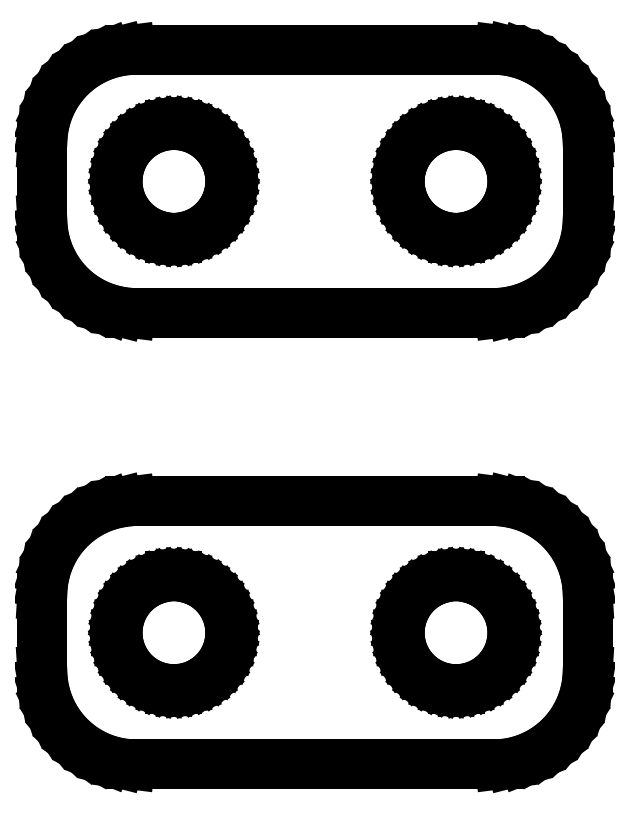
<metadata>
{"format":"dxf","ext":"dxf","renderer":"ezdxf+matplotlib","layout":"modelspace","background":"white","min_lineweight":24,"dpi":150}
</metadata>
<code>
0
SECTION
2
ENTITIES
0
LINE
8
0
10
10.44
20
41.09
11
11.05
21
41.24
0
LINE
8
0
10
11.05
20
41.24
11
11.63
21
41.48
0
LINE
8
0
10
11.63
20
41.48
11
12.18
21
41.78
0
LINE
8
0
10
12.18
20
41.78
11
12.69
21
42.15
0
LINE
8
0
10
12.69
20
42.15
11
13.14
21
42.58
0
LINE
8
0
10
13.14
20
42.58
11
13.55
21
43.06
0
LINE
8
0
10
13.55
20
43.06
11
13.88
21
43.59
0
LINE
8
0
10
13.88
20
43.59
11
14.15
21
44.16
0
LINE
8
0
10
14.15
20
44.16
11
14.34
21
44.76
0
LINE
8
0
10
14.34
20
44.76
11
14.46
21
45.37
0
LINE
8
0
10
14.46
20
45.37
11
14.5
21
46
0
LINE
8
0
10
14.5
20
46
11
14.5
21
50
0
LINE
8
0
10
14.5
20
50
11
14.46
21
50.63
0
LINE
8
0
10
14.46
20
50.63
11
14.34
21
51.24
0
LINE
8
0
10
14.34
20
51.24
11
14.15
21
51.84
0
LINE
8
0
10
14.15
20
51.84
11
13.88
21
52.41
0
LINE
8
0
10
13.88
20
52.41
11
13.55
21
52.94
0
LINE
8
0
10
13.55
20
52.94
11
13.14
21
53.42
0
LINE
8
0
10
13.14
20
53.42
11
12.69
21
53.85
0
LINE
8
0
10
12.69
20
53.85
11
12.18
21
54.22
0
LINE
8
0
10
12.18
20
54.22
11
11.63
21
54.52
0
LINE
8
0
10
11.63
20
54.52
11
11.05
21
54.76
0
LINE
8
0
10
11.05
20
54.76
11
10.44
21
54.91
0
LINE
8
0
10
10.44
20
54.91
11
9.814
21
54.99
0
LINE
8
0
10
9.814
20
54.99
11
-9.814
21
54.99
0
LINE
8
0
10
-9.814
20
54.99
11
-10.44
21
54.91
0
LINE
8
0
10
-10.44
20
54.91
11
-11.05
21
54.76
0
LINE
8
0
10
-11.05
20
54.76
11
-11.63
21
54.52
0
LINE
8
0
10
-11.63
20
54.52
11
-12.18
21
54.22
0
LINE
8
0
10
-12.18
20
54.22
11
-12.69
21
53.85
0
LINE
8
0
10
-12.69
20
53.85
11
-13.14
21
53.42
0
LINE
8
0
10
-13.14
20
53.42
11
-13.55
21
52.94
0
LINE
8
0
10
-13.55
20
52.94
11
-13.88
21
52.41
0
LINE
8
0
10
-13.88
20
52.41
11
-14.15
21
51.84
0
LINE
8
0
10
-14.15
20
51.84
11
-14.34
21
51.24
0
LINE
8
0
10
-14.34
20
51.24
11
-14.46
21
50.63
0
LINE
8
0
10
-14.46
20
50.63
11
-14.5
21
50
0
LINE
8
0
10
-14.5
20
50
11
-14.5
21
46
0
LINE
8
0
10
-14.5
20
46
11
-14.46
21
45.37
0
LINE
8
0
10
-14.46
20
45.37
11
-14.34
21
44.76
0
LINE
8
0
10
-14.34
20
44.76
11
-14.15
21
44.16
0
LINE
8
0
10
-14.15
20
44.16
11
-13.88
21
43.59
0
LINE
8
0
10
-13.88
20
43.59
11
-13.55
21
43.06
0
LINE
8
0
10
-13.55
20
43.06
11
-13.14
21
42.58
0
LINE
8
0
10
-13.14
20
42.58
11
-12.69
21
42.15
0
LINE
8
0
10
-12.69
20
42.15
11
-12.18
21
41.78
0
LINE
8
0
10
-12.18
20
41.78
11
-11.63
21
41.48
0
LINE
8
0
10
-11.63
20
41.48
11
-11.05
21
41.24
0
LINE
8
0
10
-11.05
20
41.24
11
-10.44
21
41.09
0
LINE
8
0
10
-10.44
20
41.09
11
-9.814
21
41.01
0
LINE
8
0
10
-9.814
20
41.01
11
9.814
21
41.01
0
LINE
8
0
10
9.814
20
41.01
11
10.44
21
41.09
0
LINE
8
0
10
7.312
20
45.01
11
6.938
21
45.05
0
LINE
8
0
10
6.938
20
45.05
11
6.573
21
45.15
0
LINE
8
0
10
6.573
20
45.15
11
6.223
21
45.29
0
LINE
8
0
10
6.223
20
45.29
11
5.893
21
45.47
0
LINE
8
0
10
5.893
20
45.47
11
5.588
21
45.69
0
LINE
8
0
10
5.588
20
45.69
11
5.313
21
45.95
0
LINE
8
0
10
5.313
20
45.95
11
5.073
21
46.24
0
LINE
8
0
10
5.073
20
46.24
11
4.871
21
46.55
0
LINE
8
0
10
4.871
20
46.55
11
4.711
21
46.9
0
LINE
8
0
10
4.711
20
46.9
11
4.594
21
47.25
0
LINE
8
0
10
4.594
20
47.25
11
4.524
21
47.62
0
LINE
8
0
10
4.524
20
47.62
11
4.5
21
48
0
LINE
8
0
10
4.5
20
48
11
4.524
21
48.38
0
LINE
8
0
10
4.524
20
48.38
11
4.594
21
48.75
0
LINE
8
0
10
4.594
20
48.75
11
4.711
21
49.1
0
LINE
8
0
10
4.711
20
49.1
11
4.871
21
49.45
0
LINE
8
0
10
4.871
20
49.45
11
5.073
21
49.76
0
LINE
8
0
10
5.073
20
49.76
11
5.313
21
50.05
0
LINE
8
0
10
5.313
20
50.05
11
5.588
21
50.31
0
LINE
8
0
10
5.588
20
50.31
11
5.893
21
50.53
0
LINE
8
0
10
5.893
20
50.53
11
6.223
21
50.71
0
LINE
8
0
10
6.223
20
50.71
11
6.573
21
50.85
0
LINE
8
0
10
6.573
20
50.85
11
6.938
21
50.95
0
LINE
8
0
10
6.938
20
50.95
11
7.312
21
50.99
0
LINE
8
0
10
7.312
20
50.99
11
7.688
21
50.99
0
LINE
8
0
10
7.688
20
50.99
11
8.062
21
50.95
0
LINE
8
0
10
8.062
20
50.95
11
8.427
21
50.85
0
LINE
8
0
10
8.427
20
50.85
11
8.777
21
50.71
0
LINE
8
0
10
8.777
20
50.71
11
9.107
21
50.53
0
LINE
8
0
10
9.107
20
50.53
11
9.412
21
50.31
0
LINE
8
0
10
9.412
20
50.31
11
9.687
21
50.05
0
LINE
8
0
10
9.687
20
50.05
11
9.927
21
49.76
0
LINE
8
0
10
9.927
20
49.76
11
10.13
21
49.45
0
LINE
8
0
10
10.13
20
49.45
11
10.29
21
49.1
0
LINE
8
0
10
10.29
20
49.1
11
10.41
21
48.75
0
LINE
8
0
10
10.41
20
48.75
11
10.48
21
48.38
0
LINE
8
0
10
10.48
20
48.38
11
10.5
21
48
0
LINE
8
0
10
10.5
20
48
11
10.48
21
47.62
0
LINE
8
0
10
10.48
20
47.62
11
10.41
21
47.25
0
LINE
8
0
10
10.41
20
47.25
11
10.29
21
46.9
0
LINE
8
0
10
10.29
20
46.9
11
10.13
21
46.55
0
LINE
8
0
10
10.13
20
46.55
11
9.927
21
46.24
0
LINE
8
0
10
9.927
20
46.24
11
9.687
21
45.95
0
LINE
8
0
10
9.687
20
45.95
11
9.412
21
45.69
0
LINE
8
0
10
9.412
20
45.69
11
9.107
21
45.47
0
LINE
8
0
10
9.107
20
45.47
11
8.777
21
45.29
0
LINE
8
0
10
8.777
20
45.29
11
8.427
21
45.15
0
LINE
8
0
10
8.427
20
45.15
11
8.062
21
45.05
0
LINE
8
0
10
8.062
20
45.05
11
7.688
21
45.01
0
LINE
8
0
10
7.688
20
45.01
11
7.312
21
45.01
0
LINE
8
0
10
-7.688
20
45.01
11
-8.062
21
45.05
0
LINE
8
0
10
-8.062
20
45.05
11
-8.427
21
45.15
0
LINE
8
0
10
-8.427
20
45.15
11
-8.777
21
45.29
0
LINE
8
0
10
-8.777
20
45.29
11
-9.107
21
45.47
0
LINE
8
0
10
-9.107
20
45.47
11
-9.412
21
45.69
0
LINE
8
0
10
-9.412
20
45.69
11
-9.687
21
45.95
0
LINE
8
0
10
-9.687
20
45.95
11
-9.927
21
46.24
0
LINE
8
0
10
-9.927
20
46.24
11
-10.13
21
46.55
0
LINE
8
0
10
-10.13
20
46.55
11
-10.29
21
46.9
0
LINE
8
0
10
-10.29
20
46.9
11
-10.41
21
47.25
0
LINE
8
0
10
-10.41
20
47.25
11
-10.48
21
47.62
0
LINE
8
0
10
-10.48
20
47.62
11
-10.5
21
48
0
LINE
8
0
10
-10.5
20
48
11
-10.48
21
48.38
0
LINE
8
0
10
-10.48
20
48.38
11
-10.41
21
48.75
0
LINE
8
0
10
-10.41
20
48.75
11
-10.29
21
49.1
0
LINE
8
0
10
-10.29
20
49.1
11
-10.13
21
49.45
0
LINE
8
0
10
-10.13
20
49.45
11
-9.927
21
49.76
0
LINE
8
0
10
-9.927
20
49.76
11
-9.687
21
50.05
0
LINE
8
0
10
-9.687
20
50.05
11
-9.412
21
50.31
0
LINE
8
0
10
-9.412
20
50.31
11
-9.107
21
50.53
0
LINE
8
0
10
-9.107
20
50.53
11
-8.777
21
50.71
0
LINE
8
0
10
-8.777
20
50.71
11
-8.427
21
50.85
0
LINE
8
0
10
-8.427
20
50.85
11
-8.062
21
50.95
0
LINE
8
0
10
-8.062
20
50.95
11
-7.688
21
50.99
0
LINE
8
0
10
-7.688
20
50.99
11
-7.312
21
50.99
0
LINE
8
0
10
-7.312
20
50.99
11
-6.938
21
50.95
0
LINE
8
0
10
-6.938
20
50.95
11
-6.573
21
50.85
0
LINE
8
0
10
-6.573
20
50.85
11
-6.223
21
50.71
0
LINE
8
0
10
-6.223
20
50.71
11
-5.893
21
50.53
0
LINE
8
0
10
-5.893
20
50.53
11
-5.588
21
50.31
0
LINE
8
0
10
-5.588
20
50.31
11
-5.313
21
50.05
0
LINE
8
0
10
-5.313
20
50.05
11
-5.073
21
49.76
0
LINE
8
0
10
-5.073
20
49.76
11
-4.871
21
49.45
0
LINE
8
0
10
-4.871
20
49.45
11
-4.711
21
49.1
0
LINE
8
0
10
-4.711
20
49.1
11
-4.594
21
48.75
0
LINE
8
0
10
-4.594
20
48.75
11
-4.524
21
48.38
0
LINE
8
0
10
-4.524
20
48.38
11
-4.5
21
48
0
LINE
8
0
10
-4.5
20
48
11
-4.524
21
47.62
0
LINE
8
0
10
-4.524
20
47.62
11
-4.594
21
47.25
0
LINE
8
0
10
-4.594
20
47.25
11
-4.711
21
46.9
0
LINE
8
0
10
-4.711
20
46.9
11
-4.871
21
46.55
0
LINE
8
0
10
-4.871
20
46.55
11
-5.073
21
46.24
0
LINE
8
0
10
-5.073
20
46.24
11
-5.313
21
45.95
0
LINE
8
0
10
-5.313
20
45.95
11
-5.588
21
45.69
0
LINE
8
0
10
-5.588
20
45.69
11
-5.893
21
45.47
0
LINE
8
0
10
-5.893
20
45.47
11
-6.223
21
45.29
0
LINE
8
0
10
-6.223
20
45.29
11
-6.573
21
45.15
0
LINE
8
0
10
-6.573
20
45.15
11
-6.938
21
45.05
0
LINE
8
0
10
-6.938
20
45.05
11
-7.312
21
45.01
0
LINE
8
0
10
-7.312
20
45.01
11
-7.688
21
45.01
0
LINE
8
0
10
10.44
20
17.09
11
11.05
21
17.24
0
LINE
8
0
10
11.05
20
17.24
11
11.63
21
17.48
0
LINE
8
0
10
11.63
20
17.48
11
12.18
21
17.78
0
LINE
8
0
10
12.18
20
17.78
11
12.69
21
18.15
0
LINE
8
0
10
12.69
20
18.15
11
13.14
21
18.58
0
LINE
8
0
10
13.14
20
18.58
11
13.55
21
19.06
0
LINE
8
0
10
13.55
20
19.06
11
13.88
21
19.59
0
LINE
8
0
10
13.88
20
19.59
11
14.15
21
20.16
0
LINE
8
0
10
14.15
20
20.16
11
14.34
21
20.76
0
LINE
8
0
10
14.34
20
20.76
11
14.46
21
21.37
0
LINE
8
0
10
14.46
20
21.37
11
14.5
21
22
0
LINE
8
0
10
14.5
20
22
11
14.5
21
26
0
LINE
8
0
10
14.5
20
26
11
14.46
21
26.63
0
LINE
8
0
10
14.46
20
26.63
11
14.34
21
27.24
0
LINE
8
0
10
14.34
20
27.24
11
14.15
21
27.84
0
LINE
8
0
10
14.15
20
27.84
11
13.88
21
28.41
0
LINE
8
0
10
13.88
20
28.41
11
13.55
21
28.94
0
LINE
8
0
10
13.55
20
28.94
11
13.14
21
29.42
0
LINE
8
0
10
13.14
20
29.42
11
12.69
21
29.85
0
LINE
8
0
10
12.69
20
29.85
11
12.18
21
30.22
0
LINE
8
0
10
12.18
20
30.22
11
11.63
21
30.52
0
LINE
8
0
10
11.63
20
30.52
11
11.05
21
30.76
0
LINE
8
0
10
11.05
20
30.76
11
10.44
21
30.91
0
LINE
8
0
10
10.44
20
30.91
11
9.814
21
30.99
0
LINE
8
0
10
9.814
20
30.99
11
-9.814
21
30.99
0
LINE
8
0
10
-9.814
20
30.99
11
-10.44
21
30.91
0
LINE
8
0
10
-10.44
20
30.91
11
-11.05
21
30.76
0
LINE
8
0
10
-11.05
20
30.76
11
-11.63
21
30.52
0
LINE
8
0
10
-11.63
20
30.52
11
-12.18
21
30.22
0
LINE
8
0
10
-12.18
20
30.22
11
-12.69
21
29.85
0
LINE
8
0
10
-12.69
20
29.85
11
-13.14
21
29.42
0
LINE
8
0
10
-13.14
20
29.42
11
-13.55
21
28.94
0
LINE
8
0
10
-13.55
20
28.94
11
-13.88
21
28.41
0
LINE
8
0
10
-13.88
20
28.41
11
-14.15
21
27.84
0
LINE
8
0
10
-14.15
20
27.84
11
-14.34
21
27.24
0
LINE
8
0
10
-14.34
20
27.24
11
-14.46
21
26.63
0
LINE
8
0
10
-14.46
20
26.63
11
-14.5
21
26
0
LINE
8
0
10
-14.5
20
26
11
-14.5
21
22
0
LINE
8
0
10
-14.5
20
22
11
-14.46
21
21.37
0
LINE
8
0
10
-14.46
20
21.37
11
-14.34
21
20.76
0
LINE
8
0
10
-14.34
20
20.76
11
-14.15
21
20.16
0
LINE
8
0
10
-14.15
20
20.16
11
-13.88
21
19.59
0
LINE
8
0
10
-13.88
20
19.59
11
-13.55
21
19.06
0
LINE
8
0
10
-13.55
20
19.06
11
-13.14
21
18.58
0
LINE
8
0
10
-13.14
20
18.58
11
-12.69
21
18.15
0
LINE
8
0
10
-12.69
20
18.15
11
-12.18
21
17.78
0
LINE
8
0
10
-12.18
20
17.78
11
-11.63
21
17.48
0
LINE
8
0
10
-11.63
20
17.48
11
-11.05
21
17.24
0
LINE
8
0
10
-11.05
20
17.24
11
-10.44
21
17.09
0
LINE
8
0
10
-10.44
20
17.09
11
-9.814
21
17.01
0
LINE
8
0
10
-9.814
20
17.01
11
9.814
21
17.01
0
LINE
8
0
10
9.814
20
17.01
11
10.44
21
17.09
0
LINE
8
0
10
7.312
20
21.01
11
6.938
21
21.05
0
LINE
8
0
10
6.938
20
21.05
11
6.573
21
21.15
0
LINE
8
0
10
6.573
20
21.15
11
6.223
21
21.29
0
LINE
8
0
10
6.223
20
21.29
11
5.893
21
21.47
0
LINE
8
0
10
5.893
20
21.47
11
5.588
21
21.69
0
LINE
8
0
10
5.588
20
21.69
11
5.313
21
21.95
0
LINE
8
0
10
5.313
20
21.95
11
5.073
21
22.24
0
LINE
8
0
10
5.073
20
22.24
11
4.871
21
22.55
0
LINE
8
0
10
4.871
20
22.55
11
4.711
21
22.9
0
LINE
8
0
10
4.711
20
22.9
11
4.594
21
23.25
0
LINE
8
0
10
4.594
20
23.25
11
4.524
21
23.62
0
LINE
8
0
10
4.524
20
23.62
11
4.5
21
24
0
LINE
8
0
10
4.5
20
24
11
4.524
21
24.38
0
LINE
8
0
10
4.524
20
24.38
11
4.594
21
24.75
0
LINE
8
0
10
4.594
20
24.75
11
4.711
21
25.1
0
LINE
8
0
10
4.711
20
25.1
11
4.871
21
25.45
0
LINE
8
0
10
4.871
20
25.45
11
5.073
21
25.76
0
LINE
8
0
10
5.073
20
25.76
11
5.313
21
26.05
0
LINE
8
0
10
5.313
20
26.05
11
5.588
21
26.31
0
LINE
8
0
10
5.588
20
26.31
11
5.893
21
26.53
0
LINE
8
0
10
5.893
20
26.53
11
6.223
21
26.71
0
LINE
8
0
10
6.223
20
26.71
11
6.573
21
26.85
0
LINE
8
0
10
6.573
20
26.85
11
6.938
21
26.95
0
LINE
8
0
10
6.938
20
26.95
11
7.312
21
26.99
0
LINE
8
0
10
7.312
20
26.99
11
7.688
21
26.99
0
LINE
8
0
10
7.688
20
26.99
11
8.062
21
26.95
0
LINE
8
0
10
8.062
20
26.95
11
8.427
21
26.85
0
LINE
8
0
10
8.427
20
26.85
11
8.777
21
26.71
0
LINE
8
0
10
8.777
20
26.71
11
9.107
21
26.53
0
LINE
8
0
10
9.107
20
26.53
11
9.412
21
26.31
0
LINE
8
0
10
9.412
20
26.31
11
9.687
21
26.05
0
LINE
8
0
10
9.687
20
26.05
11
9.927
21
25.76
0
LINE
8
0
10
9.927
20
25.76
11
10.13
21
25.45
0
LINE
8
0
10
10.13
20
25.45
11
10.29
21
25.1
0
LINE
8
0
10
10.29
20
25.1
11
10.41
21
24.75
0
LINE
8
0
10
10.41
20
24.75
11
10.48
21
24.38
0
LINE
8
0
10
10.48
20
24.38
11
10.5
21
24
0
LINE
8
0
10
10.5
20
24
11
10.48
21
23.62
0
LINE
8
0
10
10.48
20
23.62
11
10.41
21
23.25
0
LINE
8
0
10
10.41
20
23.25
11
10.29
21
22.9
0
LINE
8
0
10
10.29
20
22.9
11
10.13
21
22.55
0
LINE
8
0
10
10.13
20
22.55
11
9.927
21
22.24
0
LINE
8
0
10
9.927
20
22.24
11
9.687
21
21.95
0
LINE
8
0
10
9.687
20
21.95
11
9.412
21
21.69
0
LINE
8
0
10
9.412
20
21.69
11
9.107
21
21.47
0
LINE
8
0
10
9.107
20
21.47
11
8.777
21
21.29
0
LINE
8
0
10
8.777
20
21.29
11
8.427
21
21.15
0
LINE
8
0
10
8.427
20
21.15
11
8.062
21
21.05
0
LINE
8
0
10
8.062
20
21.05
11
7.688
21
21.01
0
LINE
8
0
10
7.688
20
21.01
11
7.312
21
21.01
0
LINE
8
0
10
-7.688
20
21.01
11
-8.062
21
21.05
0
LINE
8
0
10
-8.062
20
21.05
11
-8.427
21
21.15
0
LINE
8
0
10
-8.427
20
21.15
11
-8.777
21
21.29
0
LINE
8
0
10
-8.777
20
21.29
11
-9.107
21
21.47
0
LINE
8
0
10
-9.107
20
21.47
11
-9.412
21
21.69
0
LINE
8
0
10
-9.412
20
21.69
11
-9.687
21
21.95
0
LINE
8
0
10
-9.687
20
21.95
11
-9.927
21
22.24
0
LINE
8
0
10
-9.927
20
22.24
11
-10.13
21
22.55
0
LINE
8
0
10
-10.13
20
22.55
11
-10.29
21
22.9
0
LINE
8
0
10
-10.29
20
22.9
11
-10.41
21
23.25
0
LINE
8
0
10
-10.41
20
23.25
11
-10.48
21
23.62
0
LINE
8
0
10
-10.48
20
23.62
11
-10.5
21
24
0
LINE
8
0
10
-10.5
20
24
11
-10.48
21
24.38
0
LINE
8
0
10
-10.48
20
24.38
11
-10.41
21
24.75
0
LINE
8
0
10
-10.41
20
24.75
11
-10.29
21
25.1
0
LINE
8
0
10
-10.29
20
25.1
11
-10.13
21
25.45
0
LINE
8
0
10
-10.13
20
25.45
11
-9.927
21
25.76
0
LINE
8
0
10
-9.927
20
25.76
11
-9.687
21
26.05
0
LINE
8
0
10
-9.687
20
26.05
11
-9.412
21
26.31
0
LINE
8
0
10
-9.412
20
26.31
11
-9.107
21
26.53
0
LINE
8
0
10
-9.107
20
26.53
11
-8.777
21
26.71
0
LINE
8
0
10
-8.777
20
26.71
11
-8.427
21
26.85
0
LINE
8
0
10
-8.427
20
26.85
11
-8.062
21
26.95
0
LINE
8
0
10
-8.062
20
26.95
11
-7.688
21
26.99
0
LINE
8
0
10
-7.688
20
26.99
11
-7.312
21
26.99
0
LINE
8
0
10
-7.312
20
26.99
11
-6.938
21
26.95
0
LINE
8
0
10
-6.938
20
26.95
11
-6.573
21
26.85
0
LINE
8
0
10
-6.573
20
26.85
11
-6.223
21
26.71
0
LINE
8
0
10
-6.223
20
26.71
11
-5.893
21
26.53
0
LINE
8
0
10
-5.893
20
26.53
11
-5.588
21
26.31
0
LINE
8
0
10
-5.588
20
26.31
11
-5.313
21
26.05
0
LINE
8
0
10
-5.313
20
26.05
11
-5.073
21
25.76
0
LINE
8
0
10
-5.073
20
25.76
11
-4.871
21
25.45
0
LINE
8
0
10
-4.871
20
25.45
11
-4.711
21
25.1
0
LINE
8
0
10
-4.711
20
25.1
11
-4.594
21
24.75
0
LINE
8
0
10
-4.594
20
24.75
11
-4.524
21
24.38
0
LINE
8
0
10
-4.524
20
24.38
11
-4.5
21
24
0
LINE
8
0
10
-4.5
20
24
11
-4.524
21
23.62
0
LINE
8
0
10
-4.524
20
23.62
11
-4.594
21
23.25
0
LINE
8
0
10
-4.594
20
23.25
11
-4.711
21
22.9
0
LINE
8
0
10
-4.711
20
22.9
11
-4.871
21
22.55
0
LINE
8
0
10
-4.871
20
22.55
11
-5.073
21
22.24
0
LINE
8
0
10
-5.073
20
22.24
11
-5.313
21
21.95
0
LINE
8
0
10
-5.313
20
21.95
11
-5.588
21
21.69
0
LINE
8
0
10
-5.588
20
21.69
11
-5.893
21
21.47
0
LINE
8
0
10
-5.893
20
21.47
11
-6.223
21
21.29
0
LINE
8
0
10
-6.223
20
21.29
11
-6.573
21
21.15
0
LINE
8
0
10
-6.573
20
21.15
11
-6.938
21
21.05
0
LINE
8
0
10
-6.938
20
21.05
11
-7.312
21
21.01
0
LINE
8
0
10
-7.312
20
21.01
11
-7.688
21
21.01
0
ENDSEC
0
EOF

</code>
